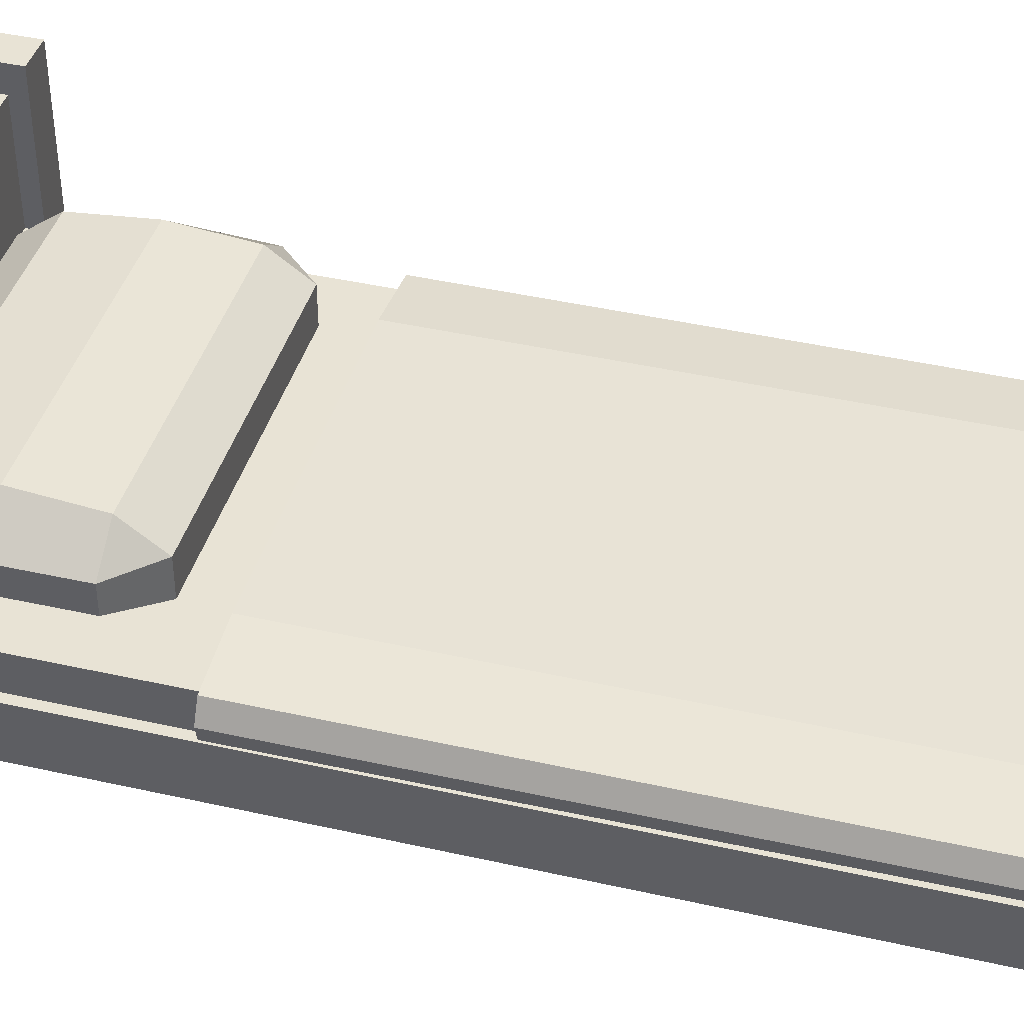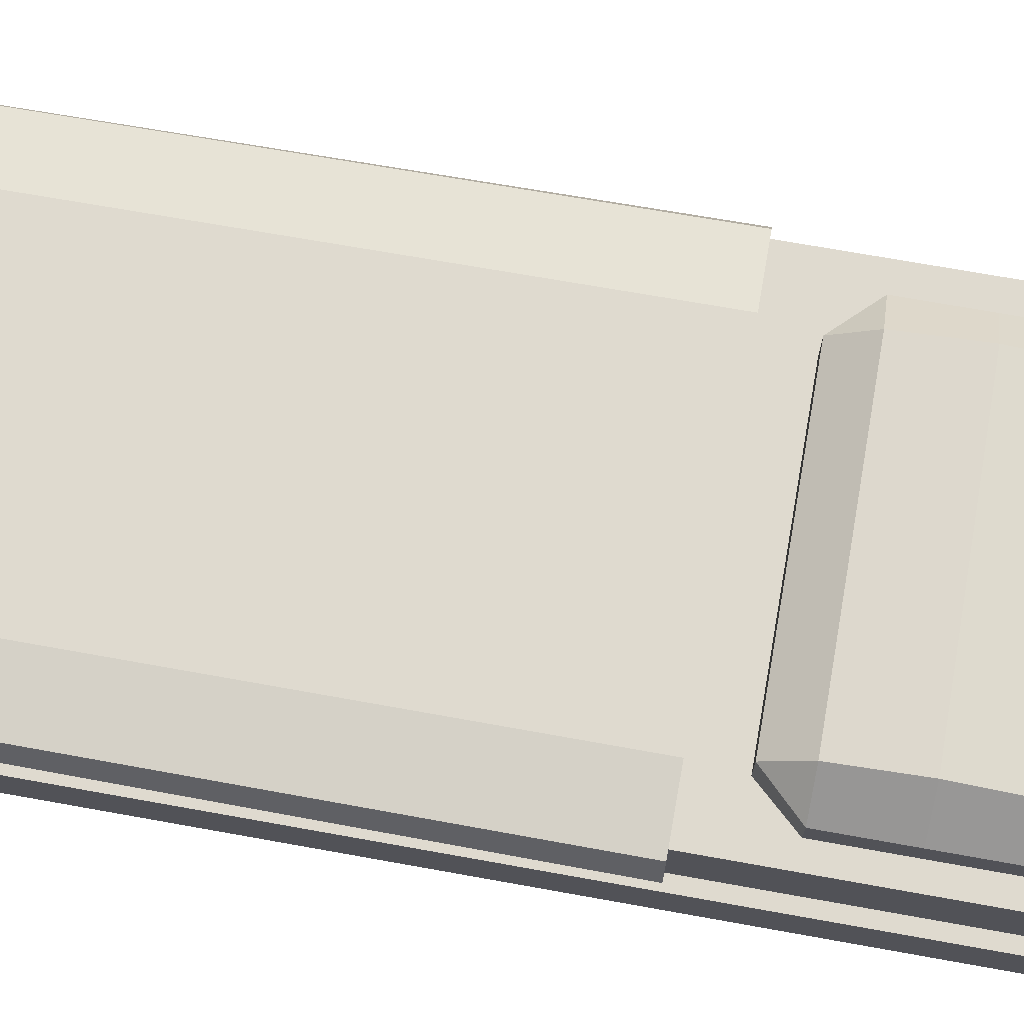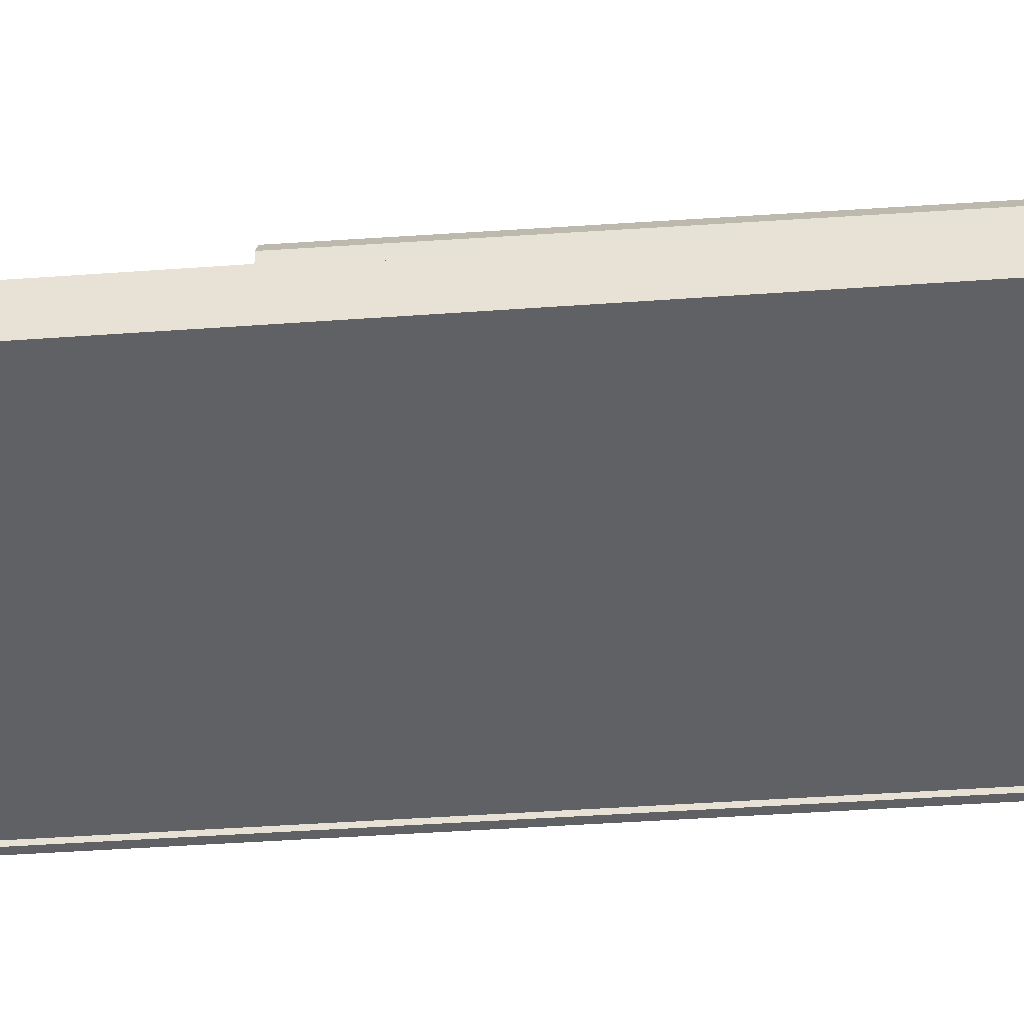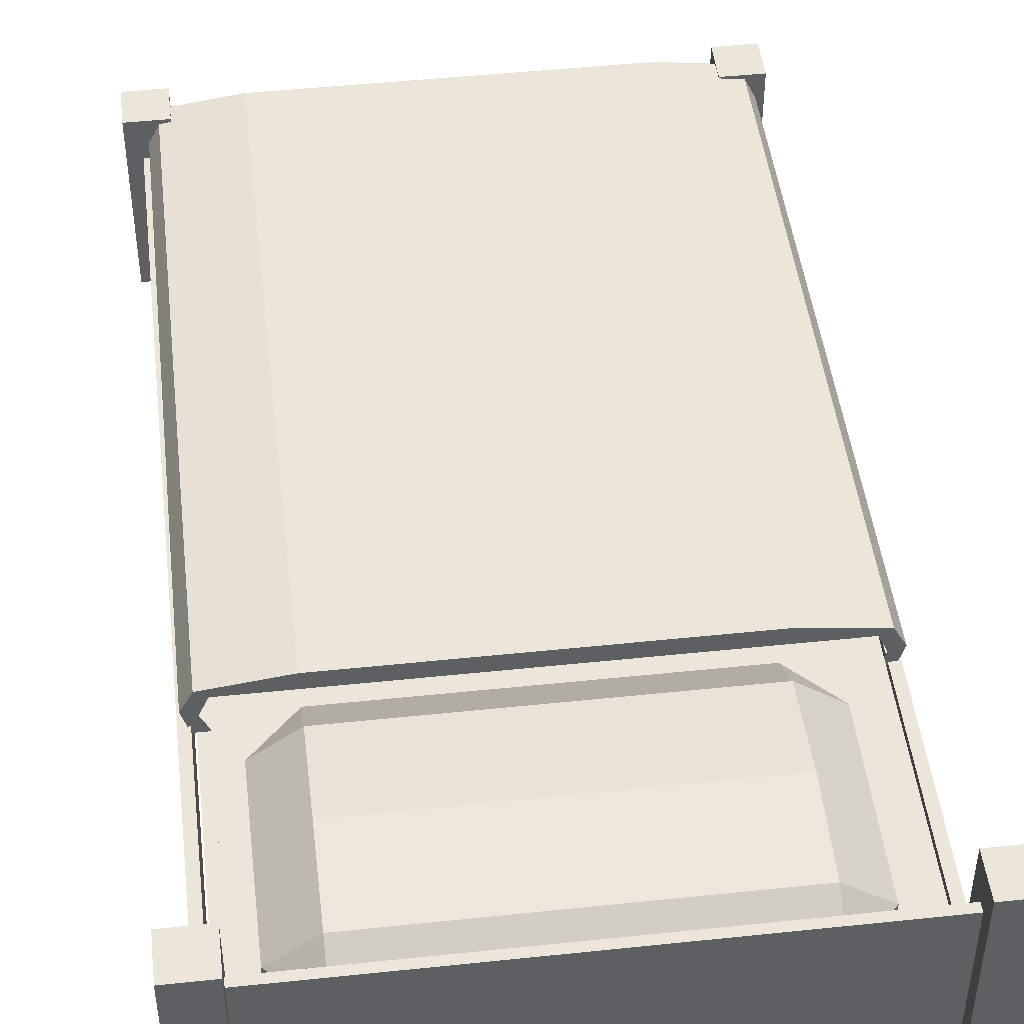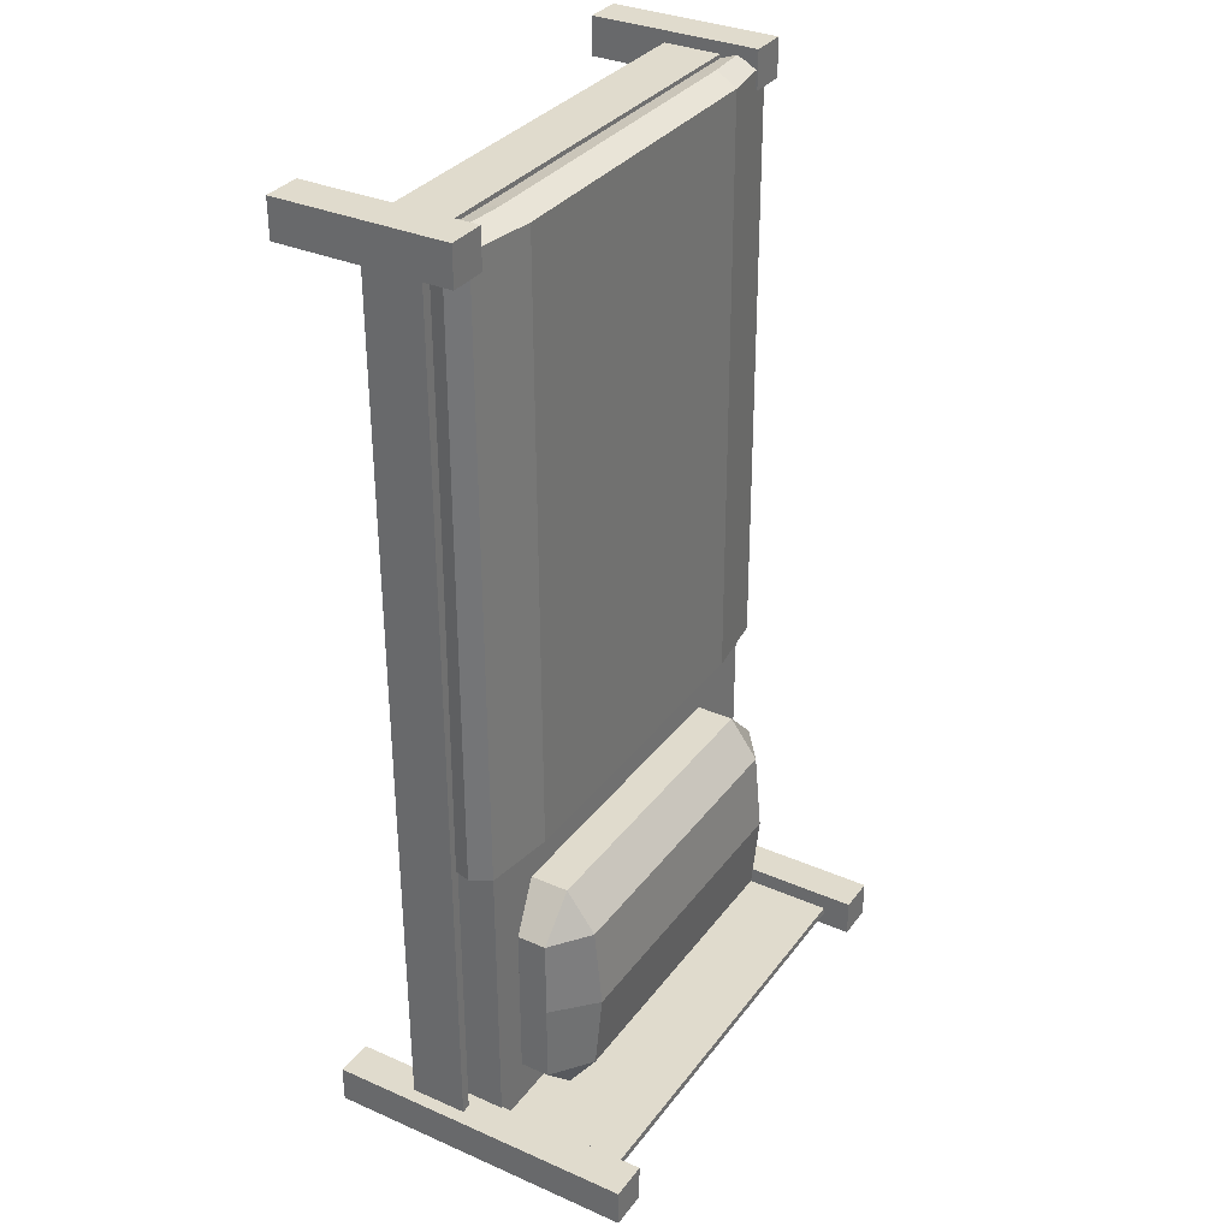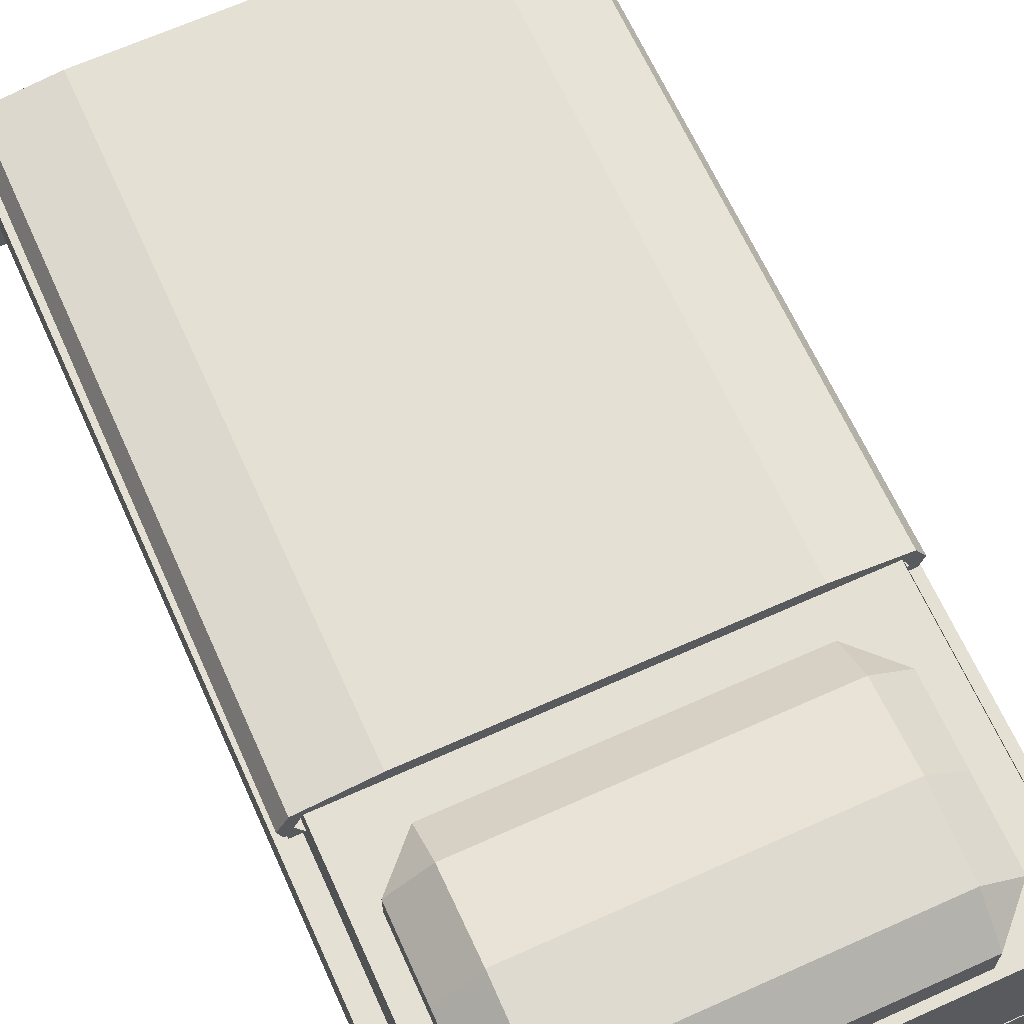
<metadata>
{"format":"obj","ext":"obj","renderer":"f3d","projection":"perspective","resolution":1024,"background":"white","views":[{"elev":41.3,"azim":-74.7,"up":"+Y"},{"elev":70.9,"azim":100.2,"up":"+Y"},{"elev":-46.7,"azim":-85.4,"up":"+Y"},{"elev":47.3,"azim":173.2,"up":"+Y"},{"elev":33.3,"azim":121.0,"up":"+Z"},{"elev":66.2,"azim":155.7,"up":"+Y"}]}
</metadata>
<code>
o Bed_01_Cube.125
v -0.448 0 -1.041
v -0.448 0 -0.961
v -0.528 0 -1.041
v -0.528 0 -0.961
v -0.448 0.66 -0.961
v -0.528 0.66 -0.961
v -0.528 0.66 -1.041
v -0.448 0.66 -1.041
v 0.552 0.36 0.958
v 0.472 0.36 0.958
v 0.472 0.36 0.878
v 0.552 0.36 0.878
v -0.448 0 0.958
v -0.448 0 0.878
v -0.528 0 0.958
v -0.528 0 0.878
v -0.448 0.36 0.878
v -0.528 0.36 0.878
v -0.528 0.36 0.958
v -0.448 0.36 0.958
v 0.472 0 0.878
v 0.472 0 0.958
v 0.552 0 0.878
v 0.552 0 0.958
v 0.552 0.66 -1.041
v 0.472 0.66 -1.041
v 0.472 0.66 -0.961
v 0.552 0.66 -0.961
v 0.472 0 -0.961
v 0.472 0 -1.041
v 0.552 0 -0.961
v 0.552 0 -1.041
v -0.5 0.17 0.92
v -0.5 0.17 -1
v -0.5 0.19 0.92
v -0.5 0.19 -1
v 0.5 0.17 0.92
v 0.5 0.17 -1
v 0.5 0.19 0.92
v 0.5 0.19 -1
v 0.524 0.16 -1
v 0.504 0.16 -1
v 0.524 0.28 -1
v 0.504 0.28 -1
v 0.524 0.16 0.909
v 0.504 0.16 0.909
v 0.524 0.28 0.909
v 0.504 0.28 0.909
v -0.494 0.16 -1
v -0.514 0.16 -1
v -0.494 0.28 -1
v -0.514 0.28 -1
v -0.494 0.16 0.909
v -0.514 0.16 0.909
v -0.494 0.28 0.909
v -0.514 0.28 0.909
v -0.4952 0.16 0.9141
v -0.4949 0.16 0.934
v -0.4952 0.28 0.9141
v -0.4949 0.28 0.934
v 0.4949 0.16 0.9153
v 0.4952 0.16 0.9353
v 0.4949 0.28 0.9153
v 0.4952 0.28 0.9353
v -0.4949 0.16 -1.014
v -0.4952 0.16 -0.994
v -0.4949 0.28 -1.014
v -0.4952 0.28 -0.994
v 0.4952 0.16 -1.015
v 0.4949 0.16 -0.9953
v 0.4952 0.28 -1.015
v 0.4949 0.28 -0.9953
v -0.5 0.19 -0.997
v -0.5 0.19 -1.013
v -0.5 0.6 -0.997
v -0.5 0.6 -1.013
v 0.5 0.19 -0.997
v 0.5 0.19 -1.013
v 0.5 0.6 -0.997
v 0.5 0.6 -1.013
v -0.475 0.19 0.9
v -0.475 0.19 -1
v -0.475 0.34 0.9
v -0.475 0.34 -1
v 0.475 0.19 0.9
v 0.475 0.19 -1
v 0.475 0.34 0.9
v 0.475 0.34 -1
v 0.43 0.3617 -0.5333
v 0.3483 0.3417 -0.45
v 0.3483 0.34 -0.5333
v -0.39 0.3617 -0.5333
v -0.3083 0.34 -0.5333
v -0.3083 0.3417 -0.45
v 0.3483 0.484 -0.5333
v 0.3483 0.423 -0.45
v 0.43 0.423 -0.5333
v -0.3083 0.484 -0.5333
v -0.39 0.423 -0.5333
v -0.3083 0.423 -0.45
v 0.43 0.3617 -0.8667
v 0.3483 0.34 -0.8667
v 0.3483 0.3417 -0.95
v -0.39 0.3617 -0.8667
v -0.3083 0.3417 -0.95
v -0.3083 0.34 -0.8667
v 0.3483 0.484 -0.8667
v 0.43 0.423 -0.8667
v 0.3483 0.423 -0.95
v -0.3083 0.484 -0.8667
v -0.3083 0.423 -0.95
v -0.39 0.423 -0.8667
v -0.3083 0.34 -0.7
v -0.39 0.3617 -0.7
v -0.3083 0.5 -0.7
v -0.39 0.423 -0.7
v 0.43 0.423 -0.7
v 0.3483 0.5 -0.7
v 0.43 0.3617 -0.7
v 0.3483 0.34 -0.7
v -0.475 0.265 0.9
v 0.475 0.265 0.9
v -0.475 0.34 -0.35
v 0.475 0.34 -0.35
v 0.475 0.265 -0.35
v -0.475 0.265 -0.35
v -0.4923 0.3507 0.9173
v 0.4923 0.3507 0.9173
v -0.4962 0.265 0.9212
v 0.4962 0.265 0.9212
v -0.4962 0.3546 -0.35
v 0.4962 0.3546 -0.35
v 0.505 0.265 -0.35
v -0.505 0.265 -0.35
v 0.3375 0.265 0.9
v 0.3375 0.34 -0.35
v 0.3462 0.3707 0.9173
v 0.3481 0.265 0.9212
v 0.3481 0.3746 -0.35
v -0.3375 0.265 0.9
v -0.3375 0.34 -0.35
v -0.3462 0.3707 0.9173
v -0.3481 0.265 0.9212
v -0.3481 0.3746 -0.35
v 0.4919 0.3025 -0.35
v -0.4919 0.3025 -0.35
v -0.5118 0.3112 0.9393
v 0.5118 0.3112 0.9393
v 0.5184 0.3131 -0.35
v -0.5184 0.3131 -0.35
v 0.3595 0.3212 0.9393
v -0.3595 0.3212 0.9393
f 2 4 3 1
f 1 8 5 2
f 2 5 6 4
f 4 6 7 3
f 28 25 26 27
f 9 12 11 10
f 3 7 8 1
f 23 21 11 12
f 14 13 15 16
f 13 14 17 20
f 14 16 18 17
f 16 15 19 18
f 23 24 22 21
f 31 28 27 29
f 31 29 30 32
f 24 23 12 9
f 21 22 10 11
f 30 26 25 32
f 32 25 28 31
f 29 27 26 30
f 22 24 9 10
f 15 13 20 19
f 5 8 7 6
f 20 17 18 19
f 38 34 36 40
f 37 33 34 38
f 40 36 35 39
f 39 35 33 37
f 34 33 35 36
f 38 40 39 37
f 46 48 44 42
f 45 46 42 41
f 47 45 41 43
f 54 56 52 50
f 53 54 50 49
f 55 53 49 51
f 62 64 60 58
f 61 62 58 57
f 63 61 57 59
f 70 72 68 66
f 69 70 66 65
f 71 69 65 67
f 52 56 55 51
f 60 64 63 59
f 44 48 47 43
f 68 72 71 67
f 78 74 76 80
f 77 73 74 78
f 80 76 75 79
f 79 75 73 77
f 74 73 75 76
f 78 80 79 77
f 86 82 84 88
f 85 81 82 86
f 88 84 83 87
f 87 83 81 85
f 82 81 83 84
f 86 88 87 85
f 115 98 95 118
f 114 92 99 116
f 89 90 91
f 92 93 94
f 95 96 97
f 98 99 100
f 101 102 103
f 104 105 106
f 107 108 109
f 110 111 112
f 113 93 92 114
f 115 110 112 116
f 117 108 107 118
f 119 89 91 120
f 96 90 89 97
f 99 92 94 100
f 90 96 100 94
f 108 101 103 109
f 111 105 104 112
f 105 111 109 103
f 117 97 89 119
f 108 117 119 101
f 101 119 120 102
f 97 117 118 95
f 98 115 116 99
f 106 113 114 104
f 104 114 116 112
f 110 107 109 111
f 102 120 113 106
f 110 115 118 107
f 100 96 95 98
f 120 91 93 113
f 149 132 128 148
f 144 142 137 139
f 134 129 147 150
f 152 147 129 143
f 141 123 131 144
f 145 124 132 149
f 135 122 130 138
f 146 126 134 150
f 149 148 130 133
f 126 121 129 134
f 141 144 139 136
f 152 143 138 151
f 144 131 127 142
f 137 142 152 151
f 122 125 133 130
f 148 151 138 130
f 124 136 139 132
f 121 140 143 129
f 139 137 128 132
f 128 137 151 148
f 150 147 127 131
f 123 146 150 131
f 125 145 149 133
f 142 127 147 152
f 140 135 138 143
f 91 90 94 93
f 106 105 103 102

</code>
